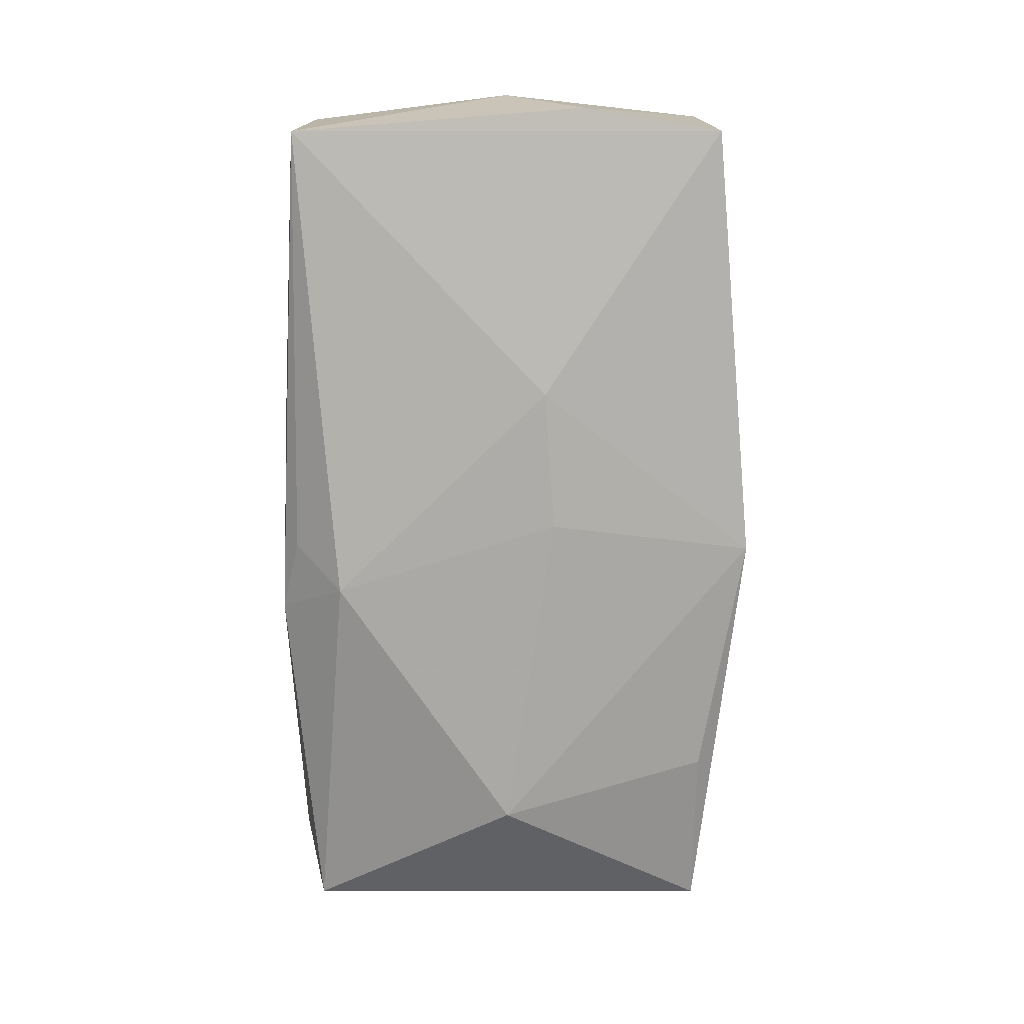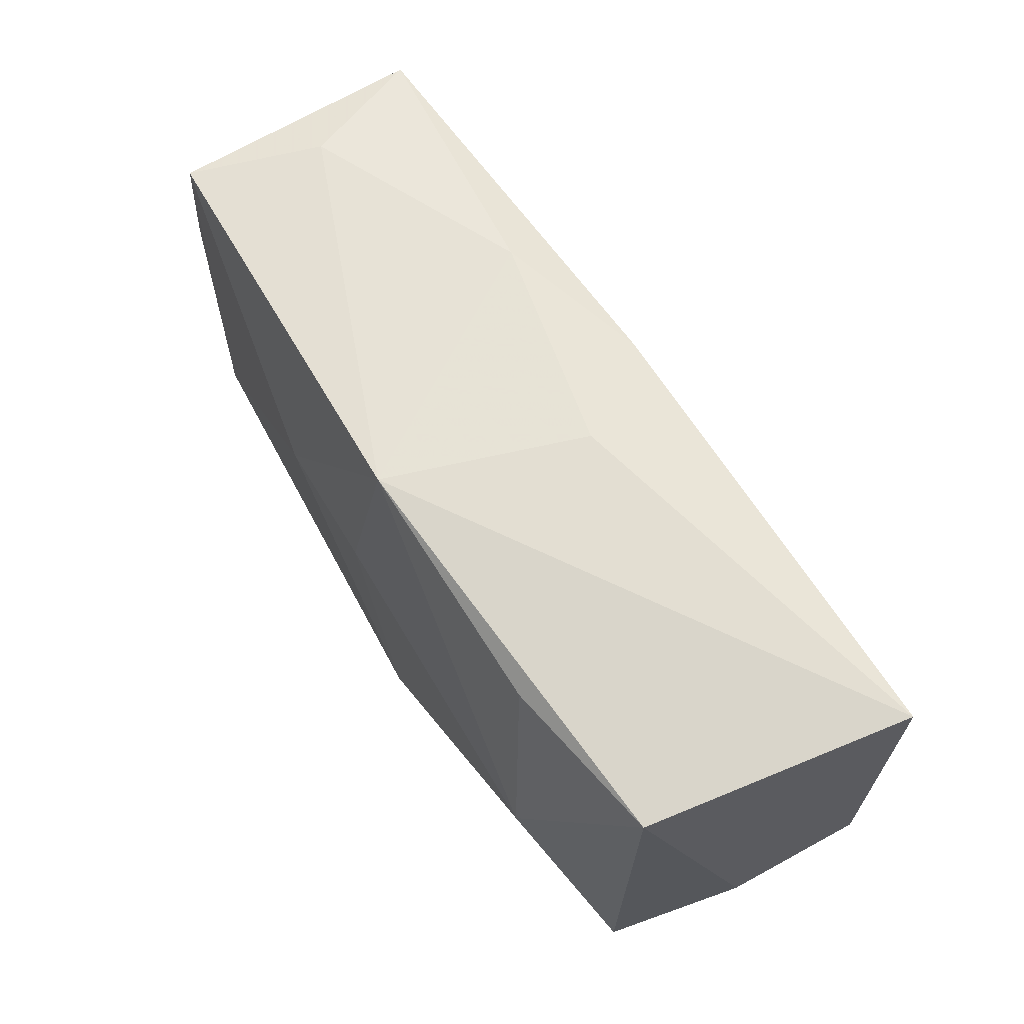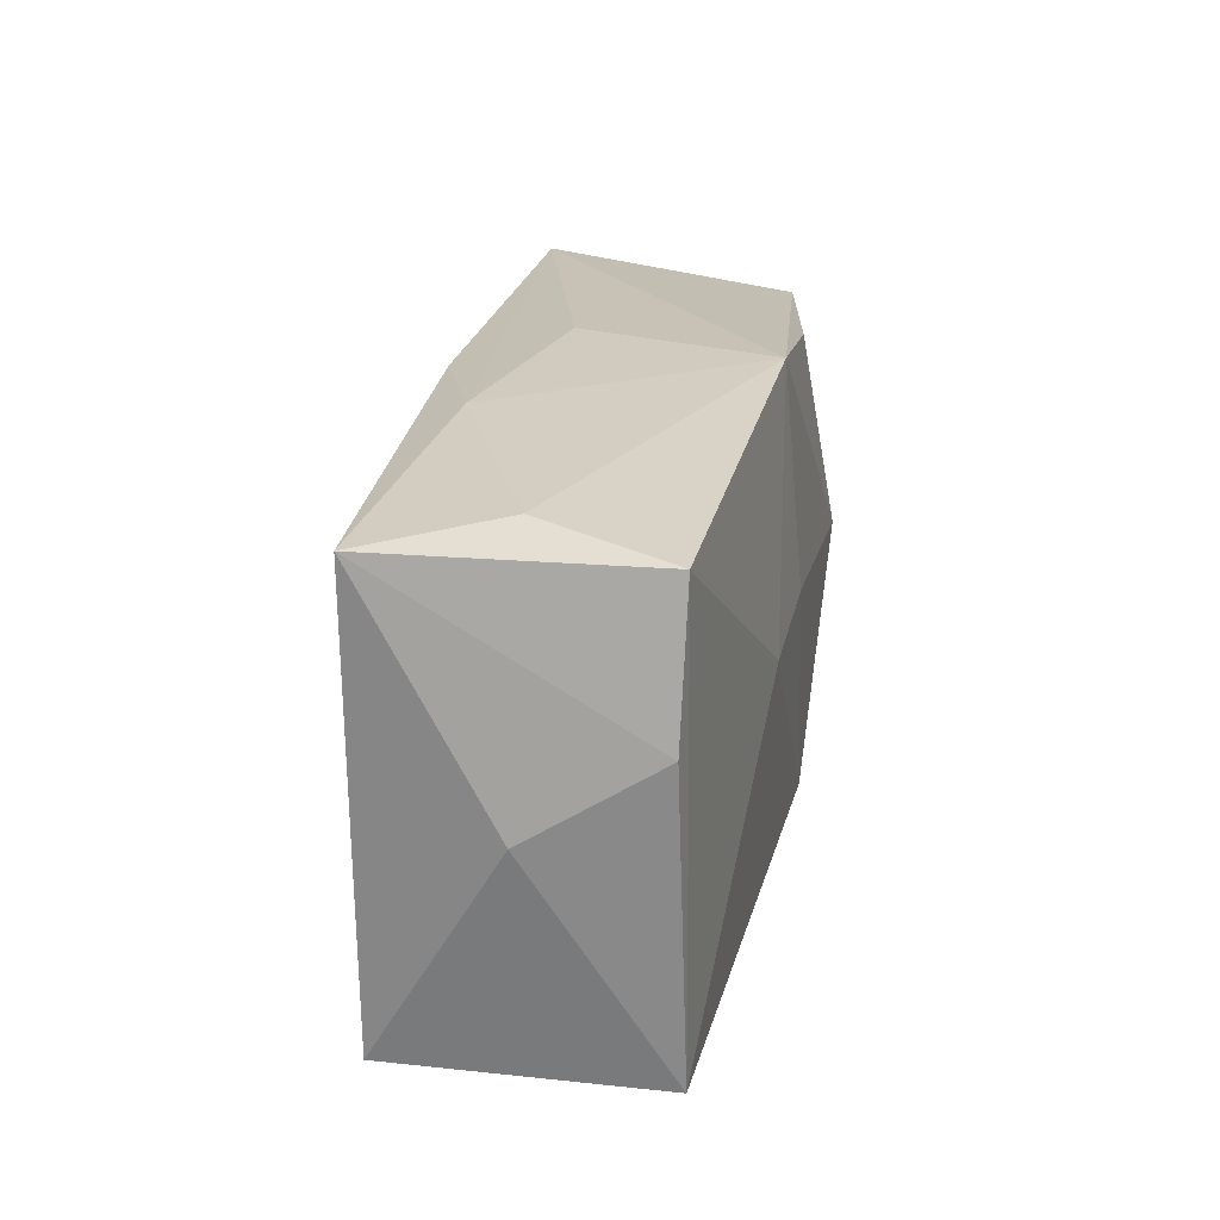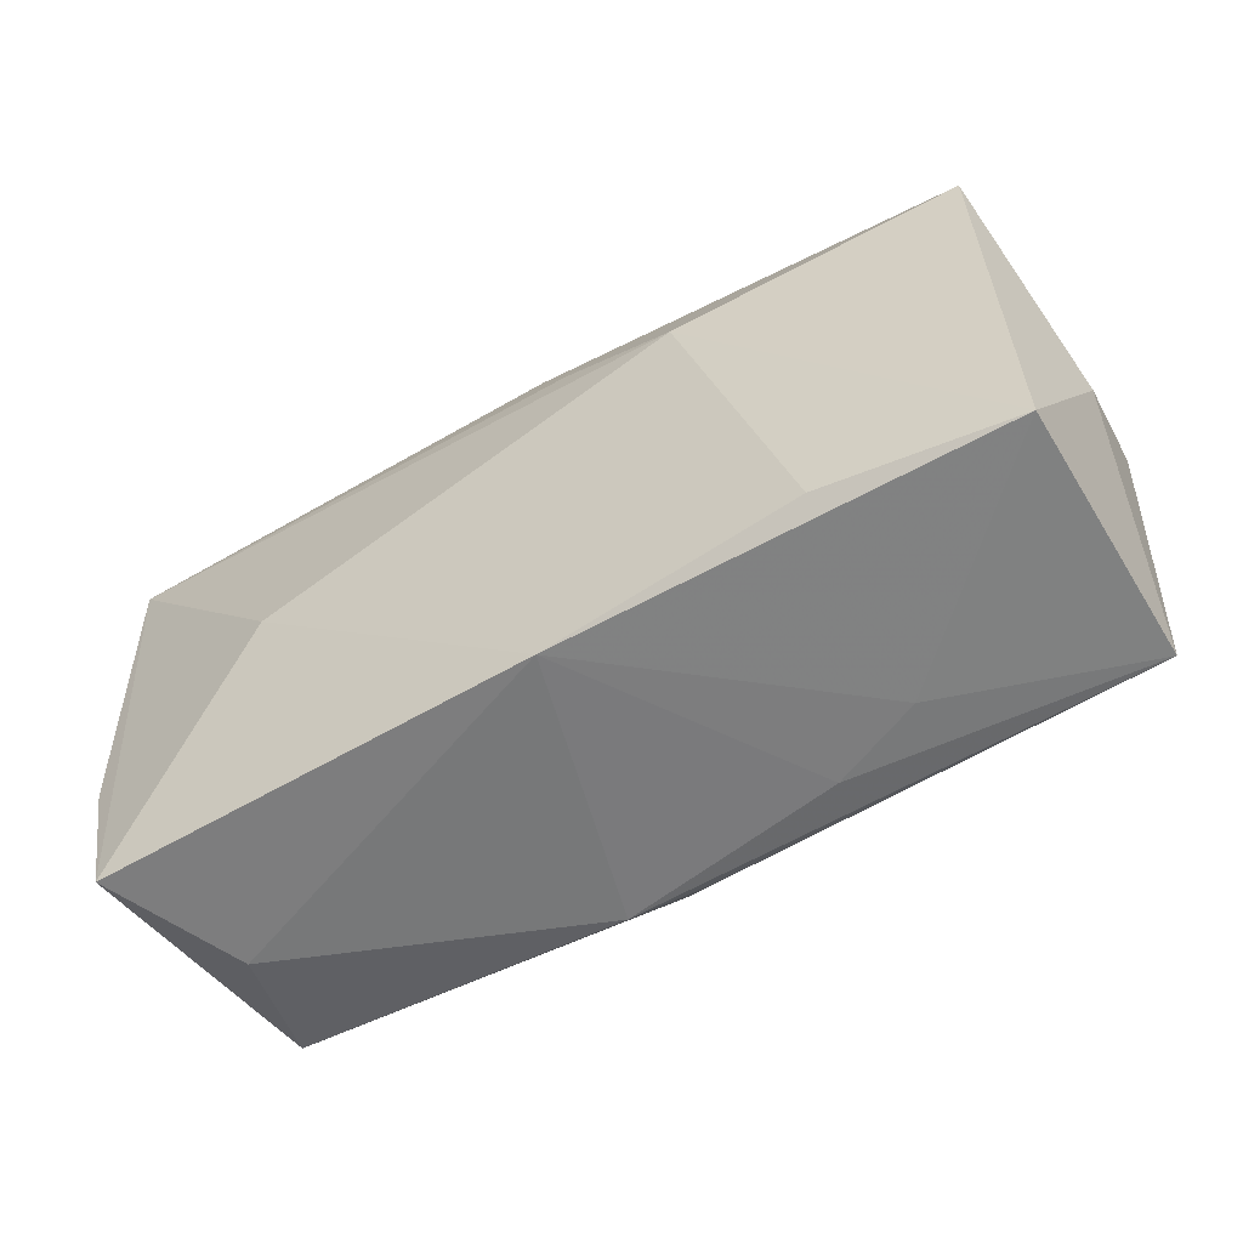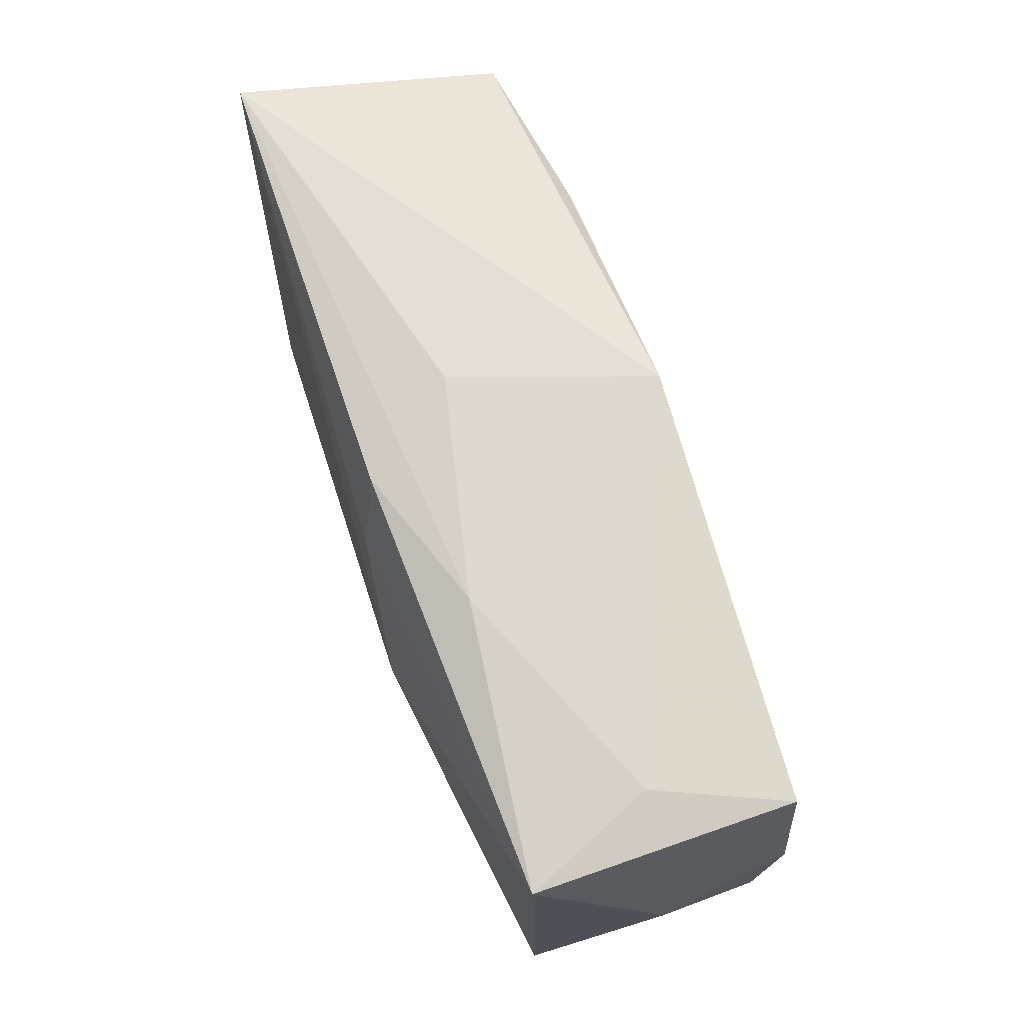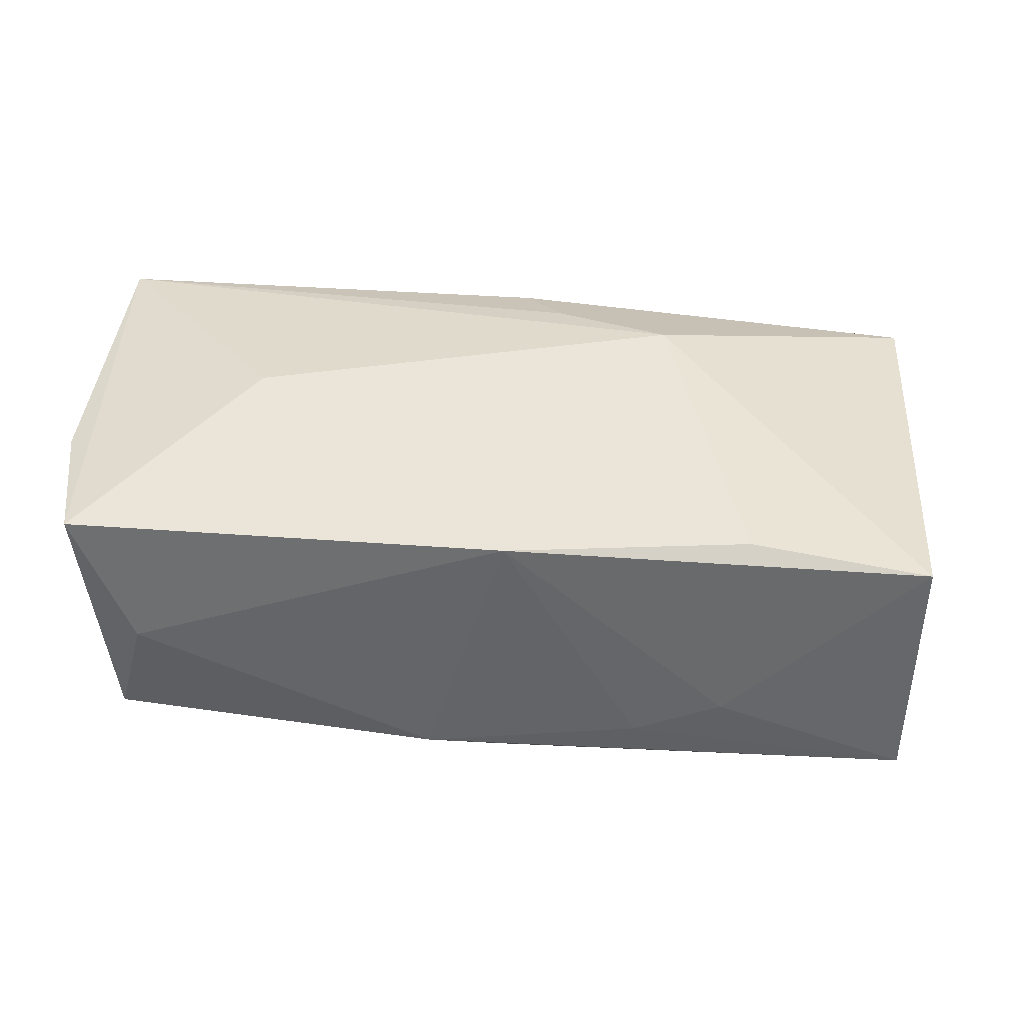
<metadata>
{"format":"obj","ext":"obj","renderer":"f3d","projection":"perspective","resolution":1024,"background":"white","views":[{"elev":-76.5,"azim":91.0,"up":"+Z"},{"elev":64.1,"azim":-121.0,"up":"+Y"},{"elev":22.9,"azim":101.2,"up":"+Y"},{"elev":-57.3,"azim":32.0,"up":"+Y"},{"elev":70.3,"azim":72.4,"up":"+Y"},{"elev":37.9,"azim":4.5,"up":"+Z"}]}
</metadata>
<code>
v 0.003763 0.01353 0.01381
v -0.03815 0.01817 0.01287
v -0.03824 -0.007897 0.0118
v 0.001086 -0.02041 0.01195
v 0.03138 0.01949 -0.000855
v -0.03447 0.01629 -0.009211
v 0.01361 0.009007 0.01474
v -0.02057 0.01665 -0.01184
v 0.03862 0.0002353 -0.001266
v -0.03713 -0.0118 0.0009162
v -0.03072 -0.02041 0.000636
v 0.01388 0.003192 -0.01466
v -0.02211 -0.0009742 0.01474
v 0.03766 0.006775 -0.01161
v 0.0004031 0.01887 0.01209
v -0.005697 0.02048 0.00388
v 0.002359 0.003804 -0.01479
v 0.03558 0.01834 -0.01181
v 0.02136 -0.01755 0.01165
v -0.03372 -0.01807 -0.009526
v 0.01253 -0.01966 -0.008127
v 0.0129 0.02017 0.007534
v -0.03571 -0.01967 0.01187
v 0.03649 -0.01777 0.009323
v 0.01998 -0.01924 -0.005338
v 0.0003424 -0.01882 -0.01173
v -0.003152 -0.01494 -0.01458
v -0.005604 -0.02041 -0.01018
v -0.0003819 0.02068 -0.01285
v -0.02439 -0.0007097 -0.0144
v 0.03619 -0.01773 -0.01218
v 0.03613 0.01807 0.009766
f 27 20 30
f 28 20 27
f 7 2 13
f 30 20 6
f 31 12 18
f 27 12 31
f 4 19 7
f 7 13 4
f 10 6 20
f 3 2 10
f 2 6 10
f 2 22 16
f 5 32 18
f 22 32 5
f 1 2 7
f 7 32 1
f 15 22 2
f 15 32 22
f 2 1 15
f 15 1 32
f 11 20 28
f 28 4 11
f 28 27 26
f 26 31 28
f 27 31 26
f 28 31 21
f 21 4 28
f 29 5 18
f 29 6 2
f 2 16 29
f 29 16 22
f 22 5 29
f 18 12 29
f 14 31 18
f 14 9 31
f 18 32 14
f 32 9 14
f 31 9 24
f 19 4 24
f 24 9 32
f 7 19 24
f 24 32 7
f 23 11 4
f 23 4 13
f 3 10 23
f 23 2 3
f 23 13 2
f 23 10 20
f 20 11 23
f 30 6 8
f 8 29 30
f 6 29 8
f 17 29 12
f 30 29 17
f 17 27 30
f 17 12 27
f 25 24 4
f 4 21 25
f 31 24 25
f 25 21 31

</code>
